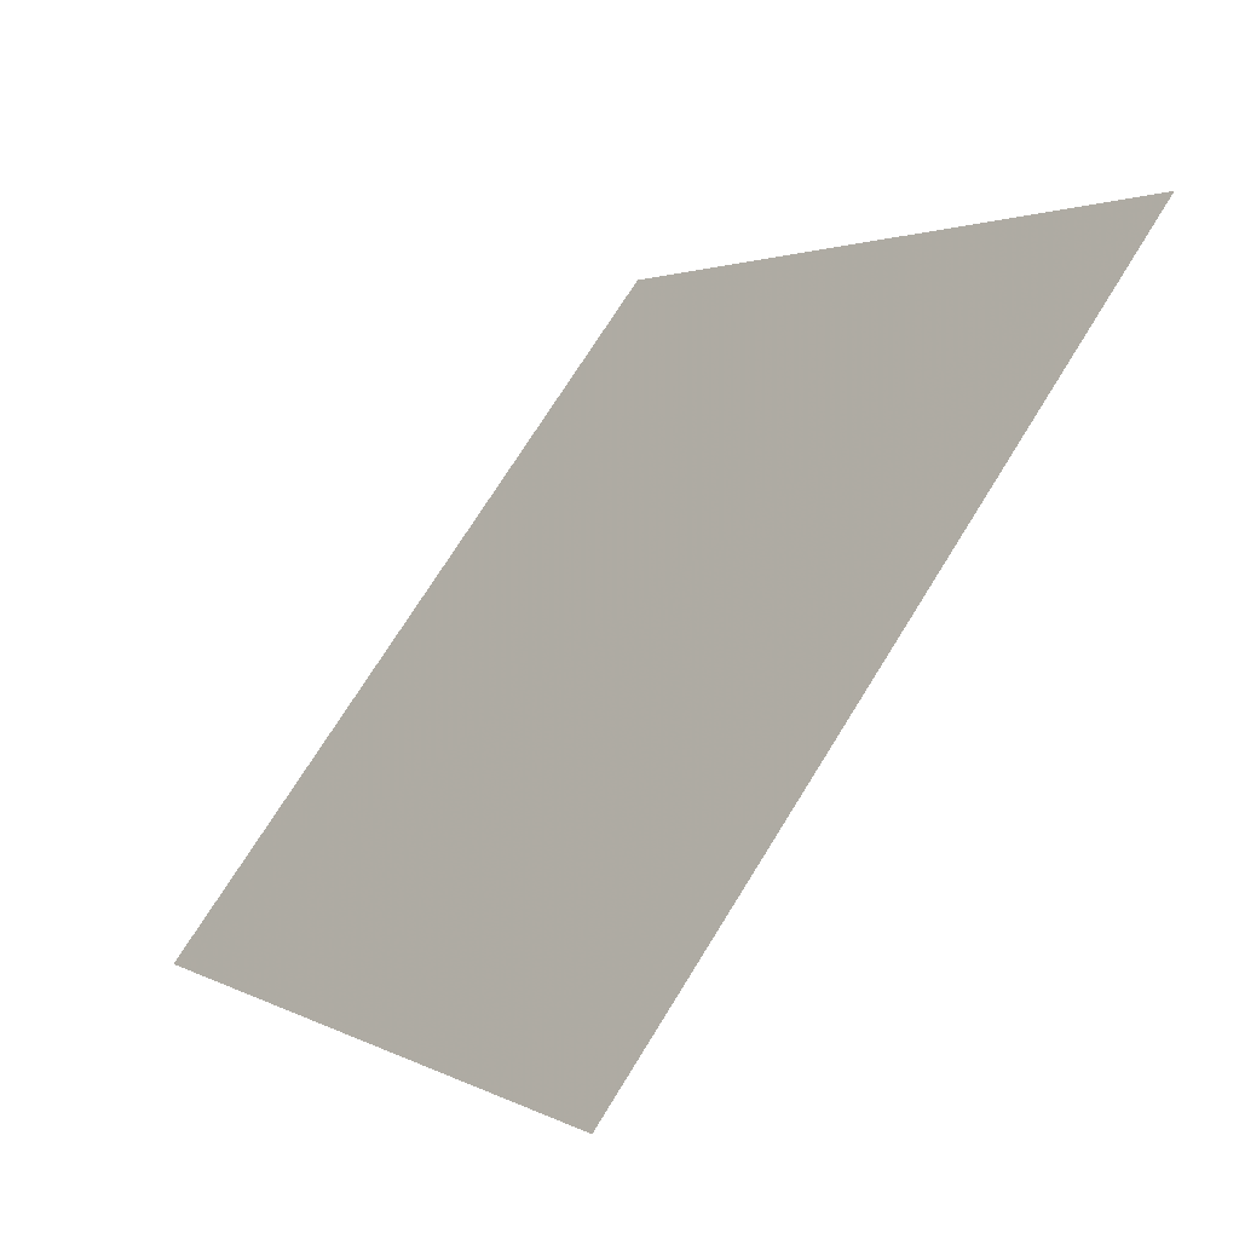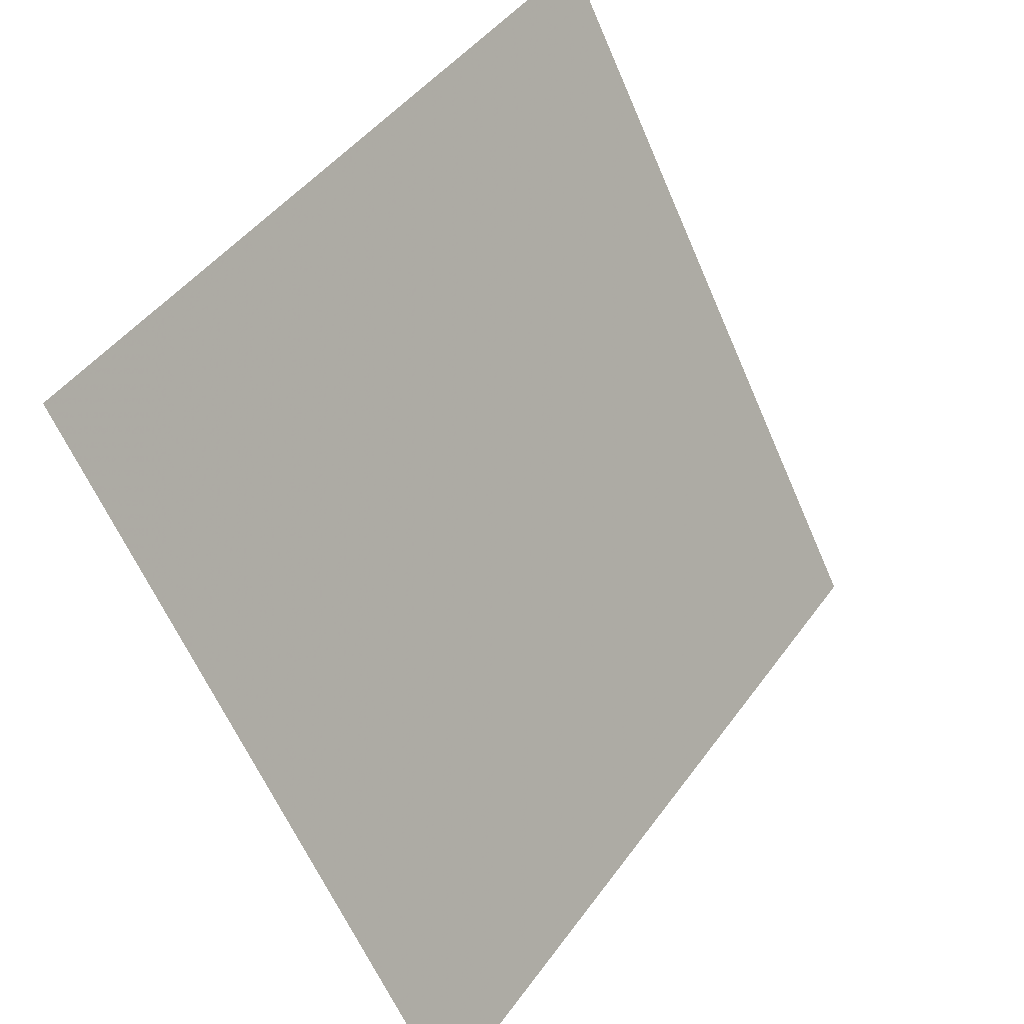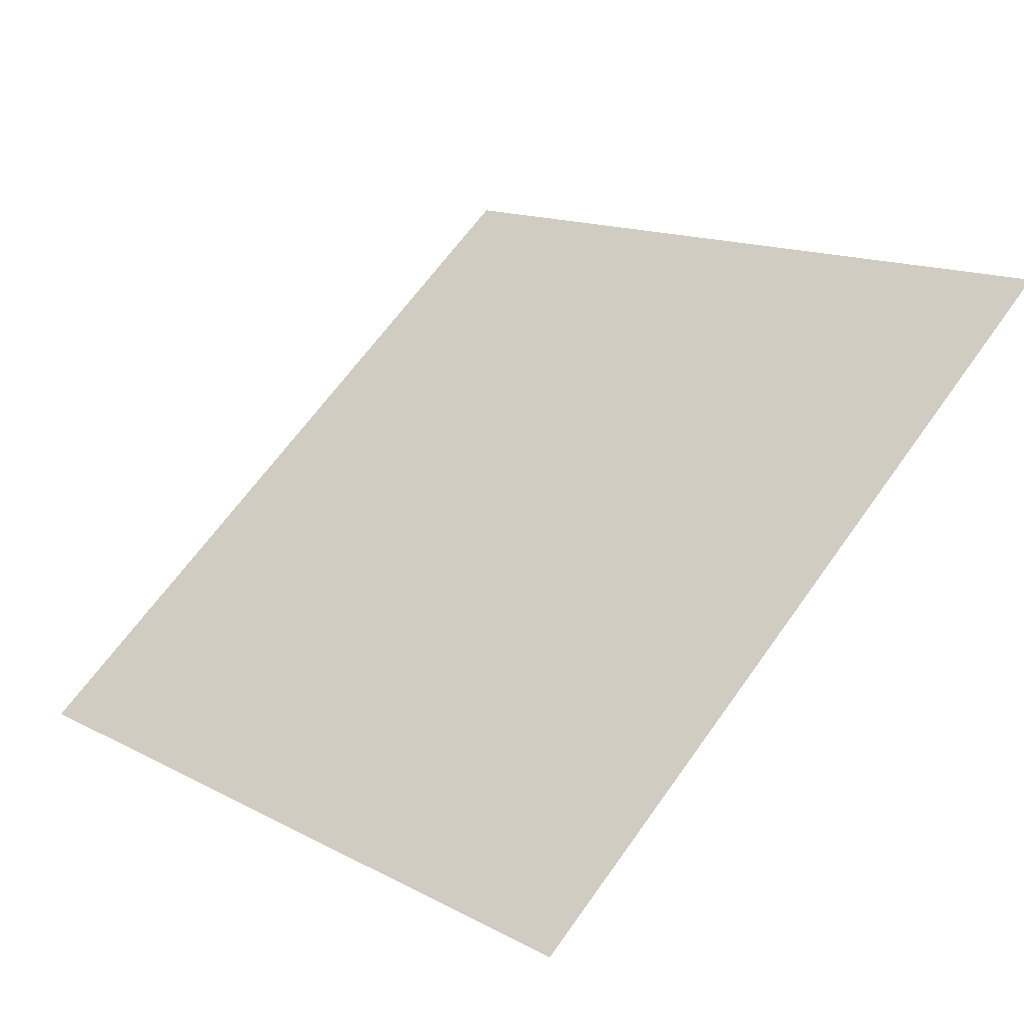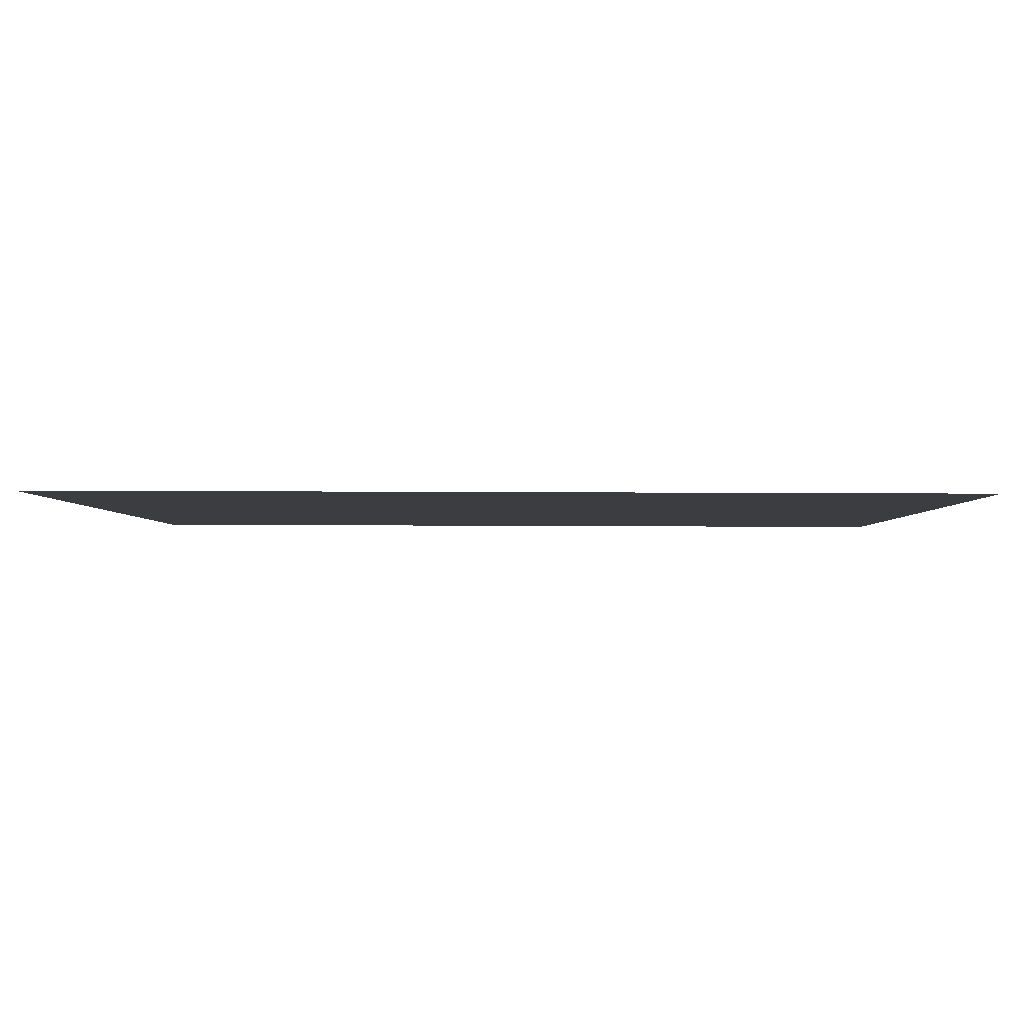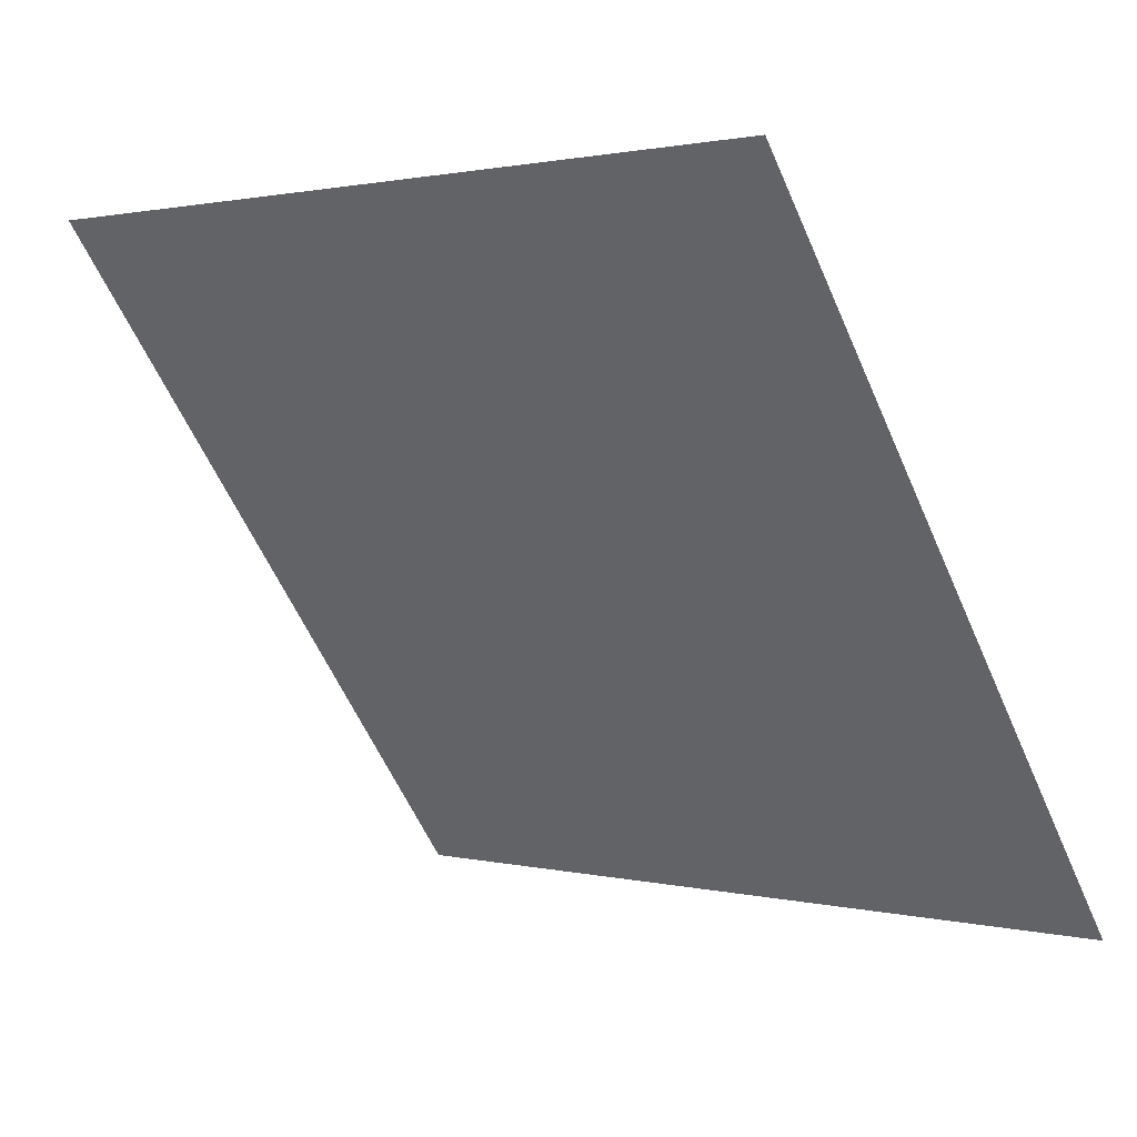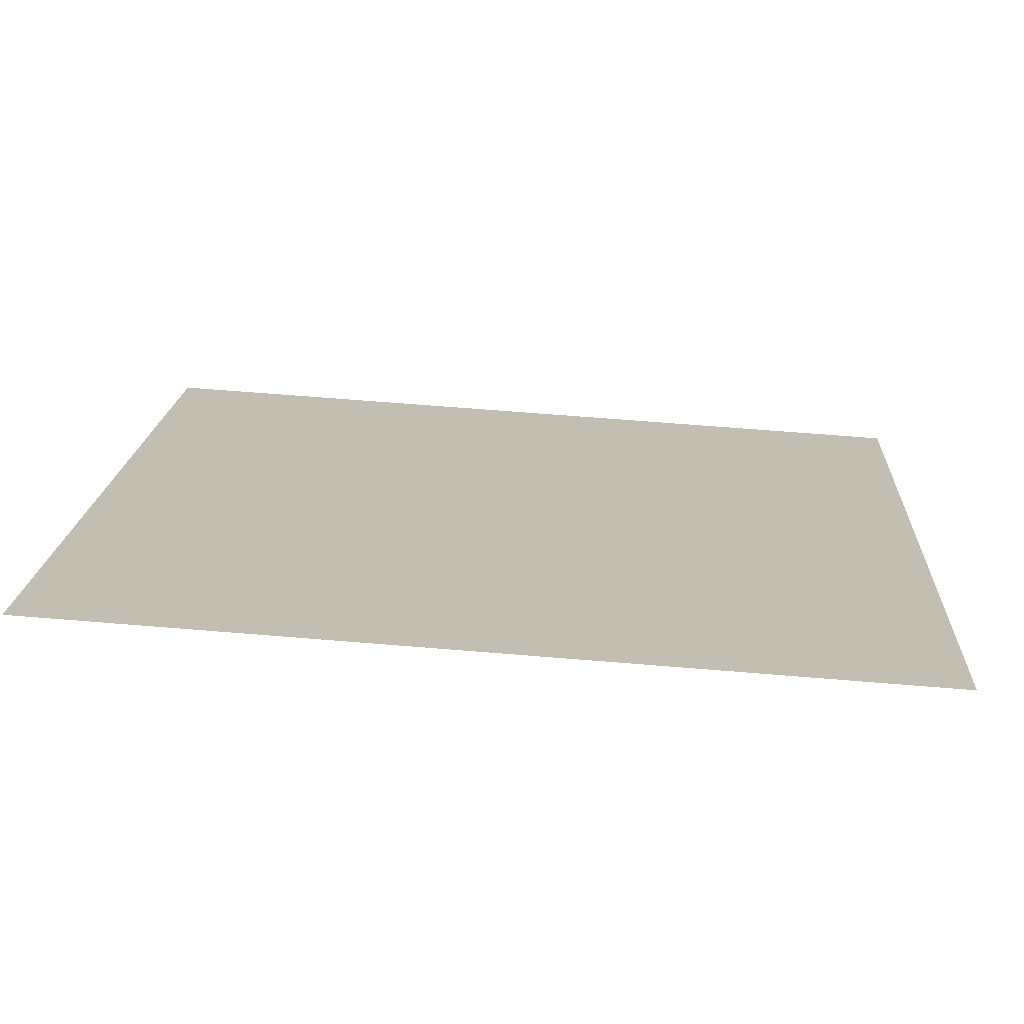
<metadata>
{"format":"obj","ext":"obj","renderer":"f3d","projection":"perspective","resolution":1024,"background":"white","views":[{"elev":1.2,"azim":59.8,"up":"+Z"},{"elev":-61.9,"azim":111.8,"up":"+Z"},{"elev":66.9,"azim":-54.0,"up":"+Y"},{"elev":50.9,"azim":179.3,"up":"+Z"},{"elev":2.2,"azim":-139.8,"up":"+Z"},{"elev":70.0,"azim":-176.6,"up":"+Z"}]}
</metadata>
<code>
v 0.06837 0.6546 0.333
v 0.06181 0.6547 0.3331
v 0.06193 0.6586 0.3384
v 0.06849 0.6585 0.3383
f 4 3 2 1

</code>
